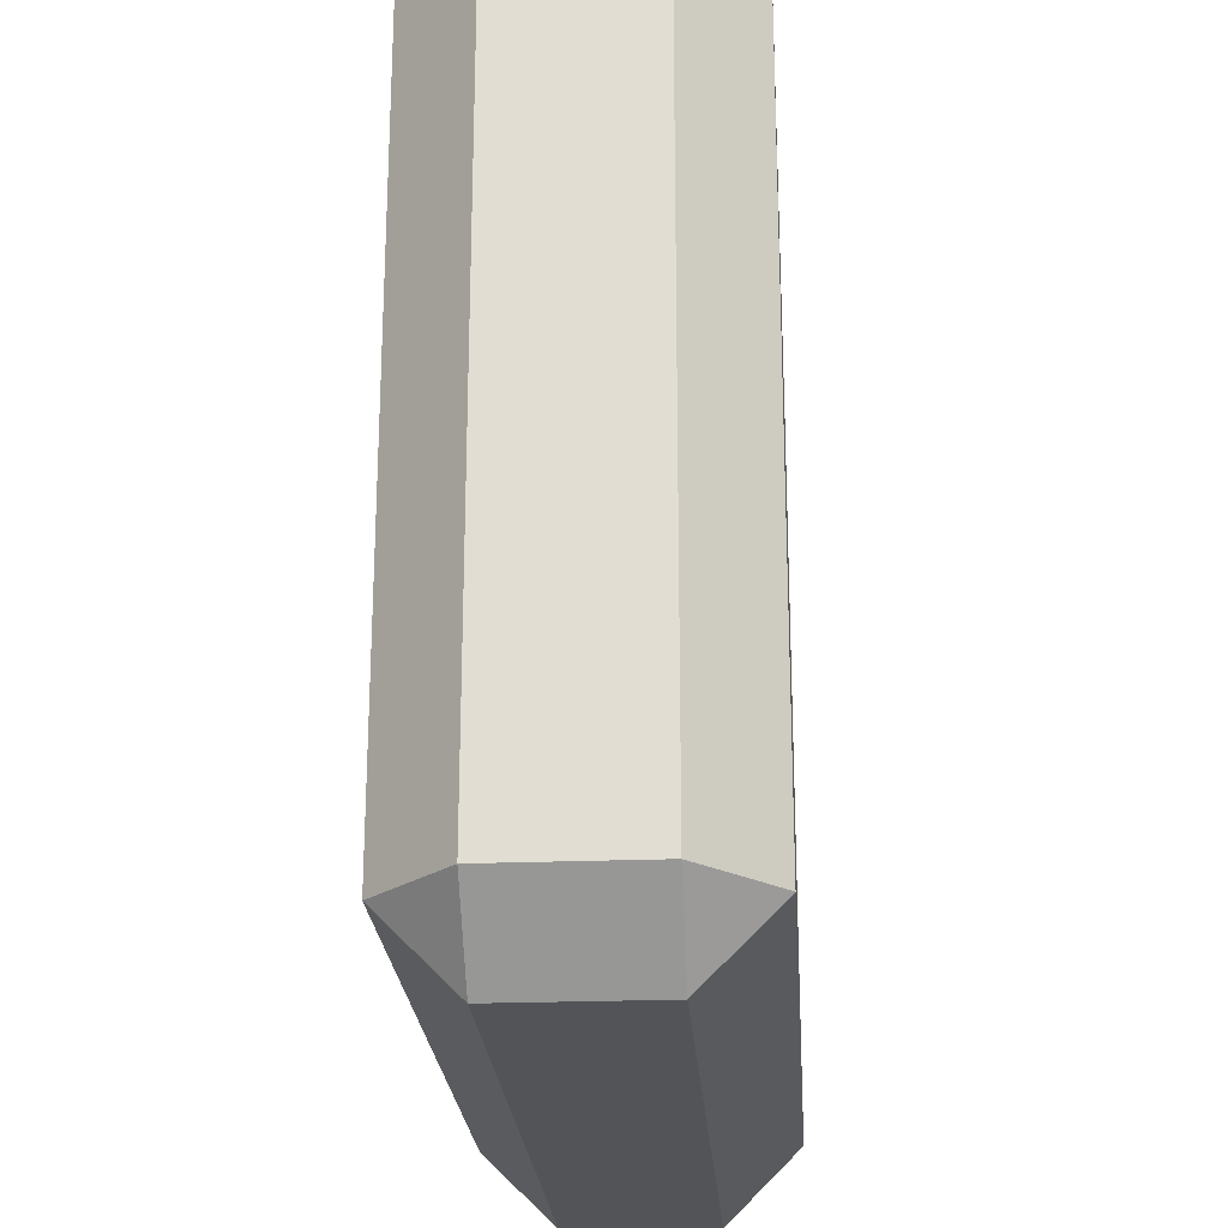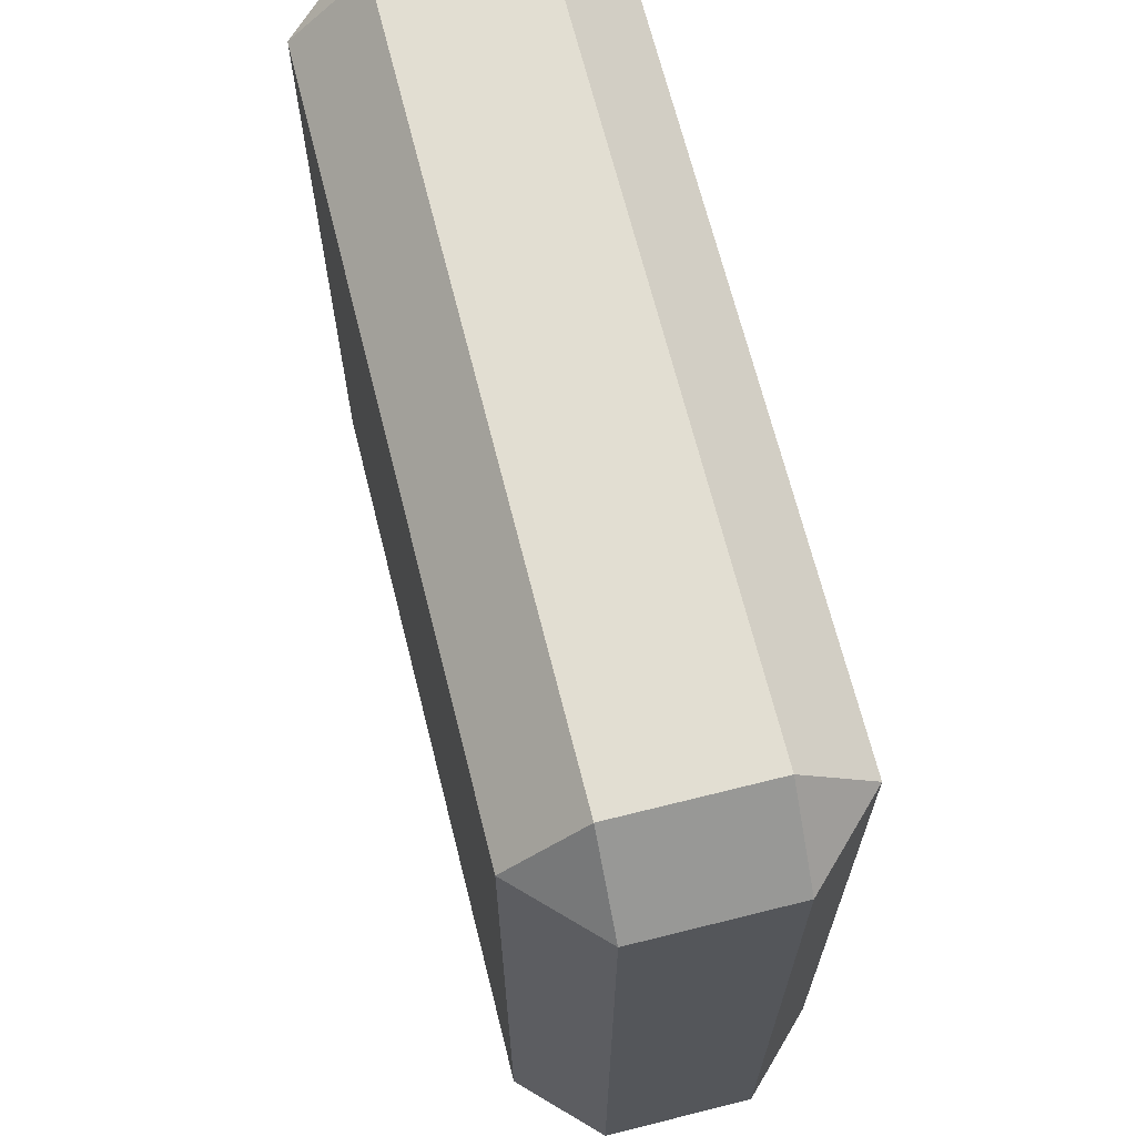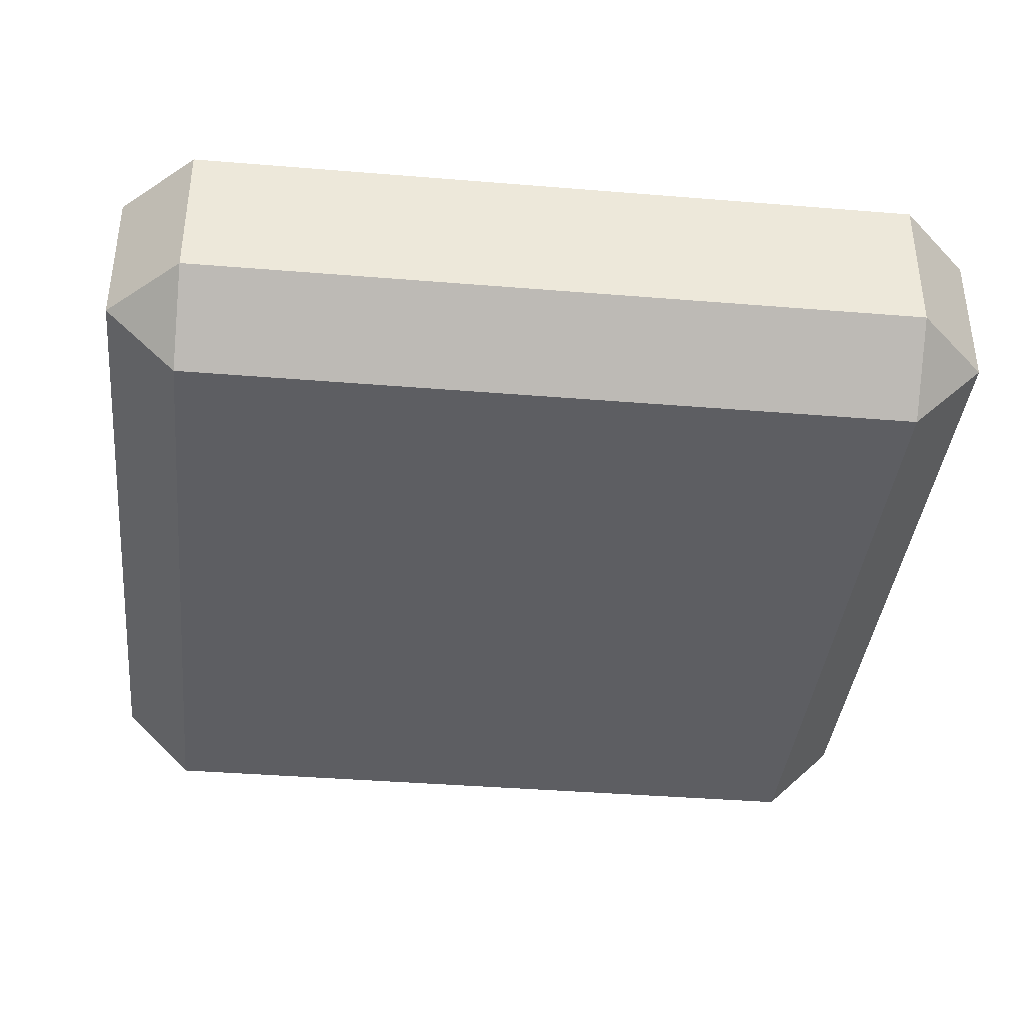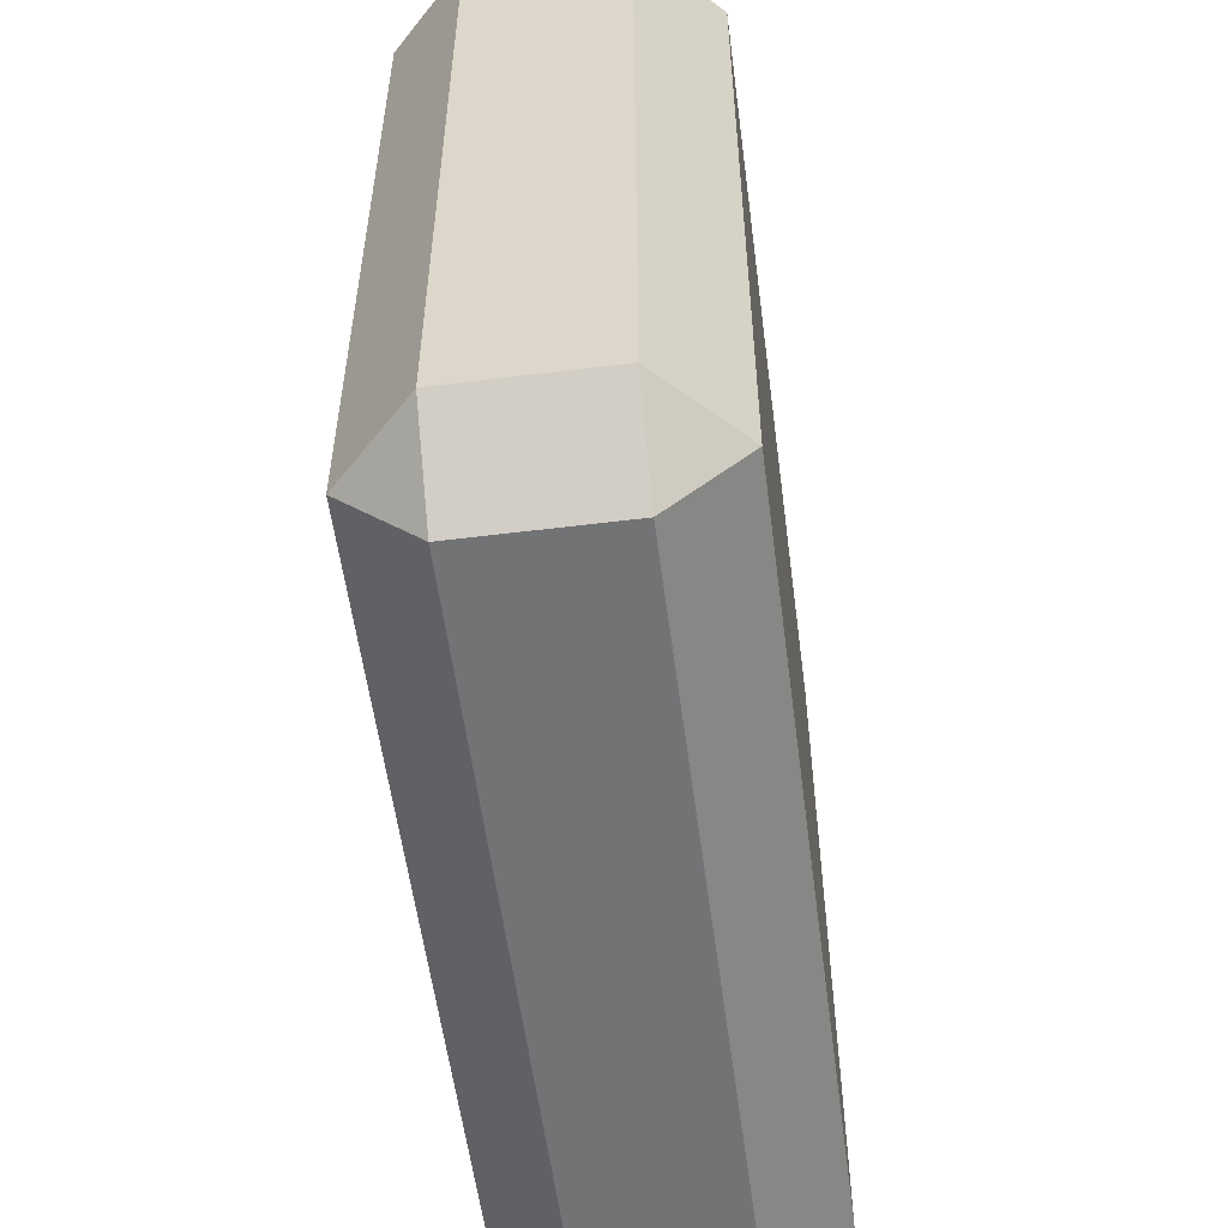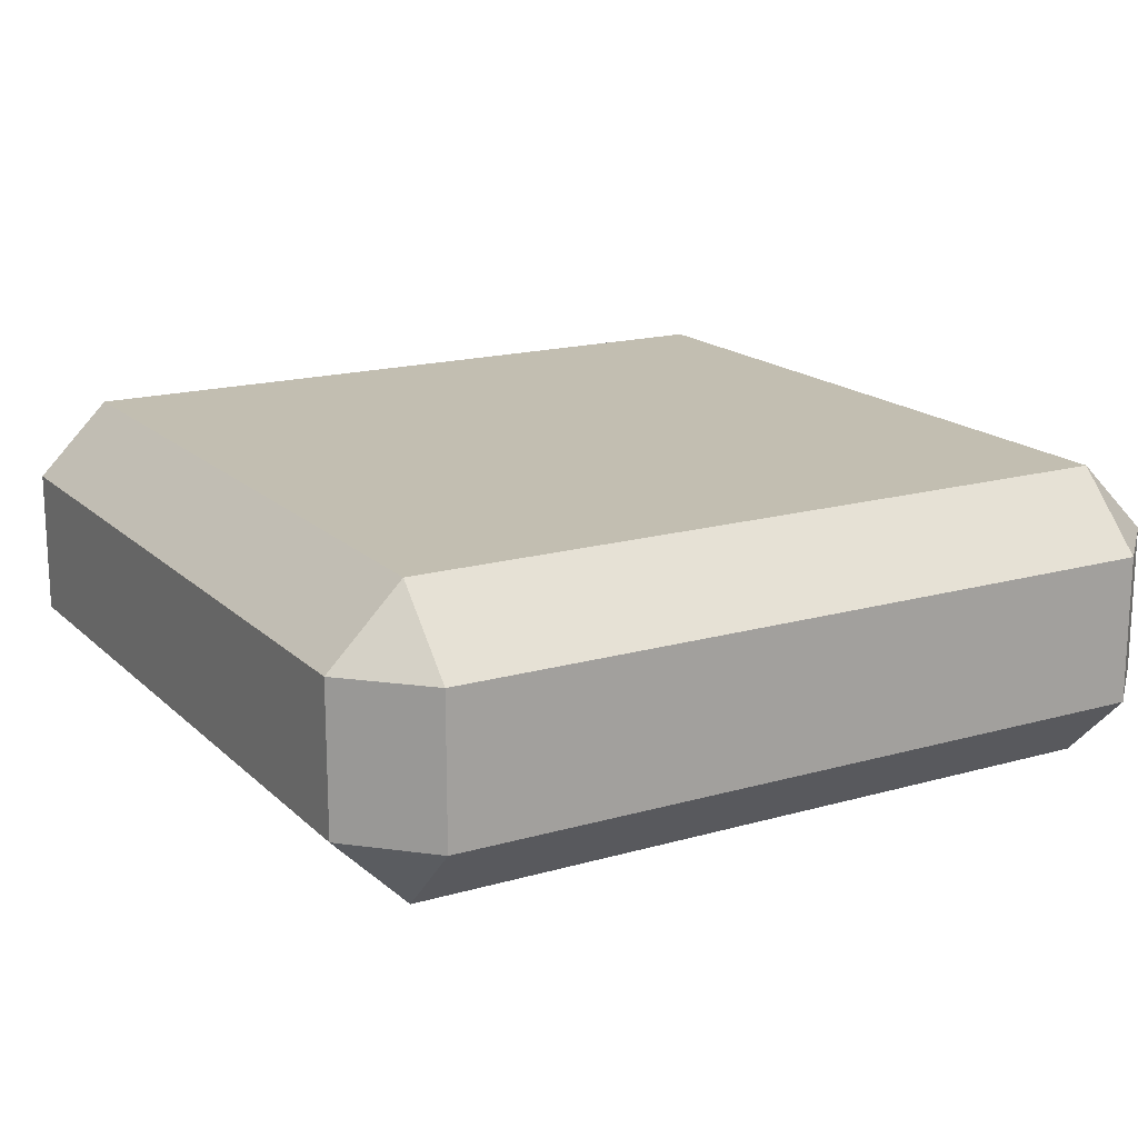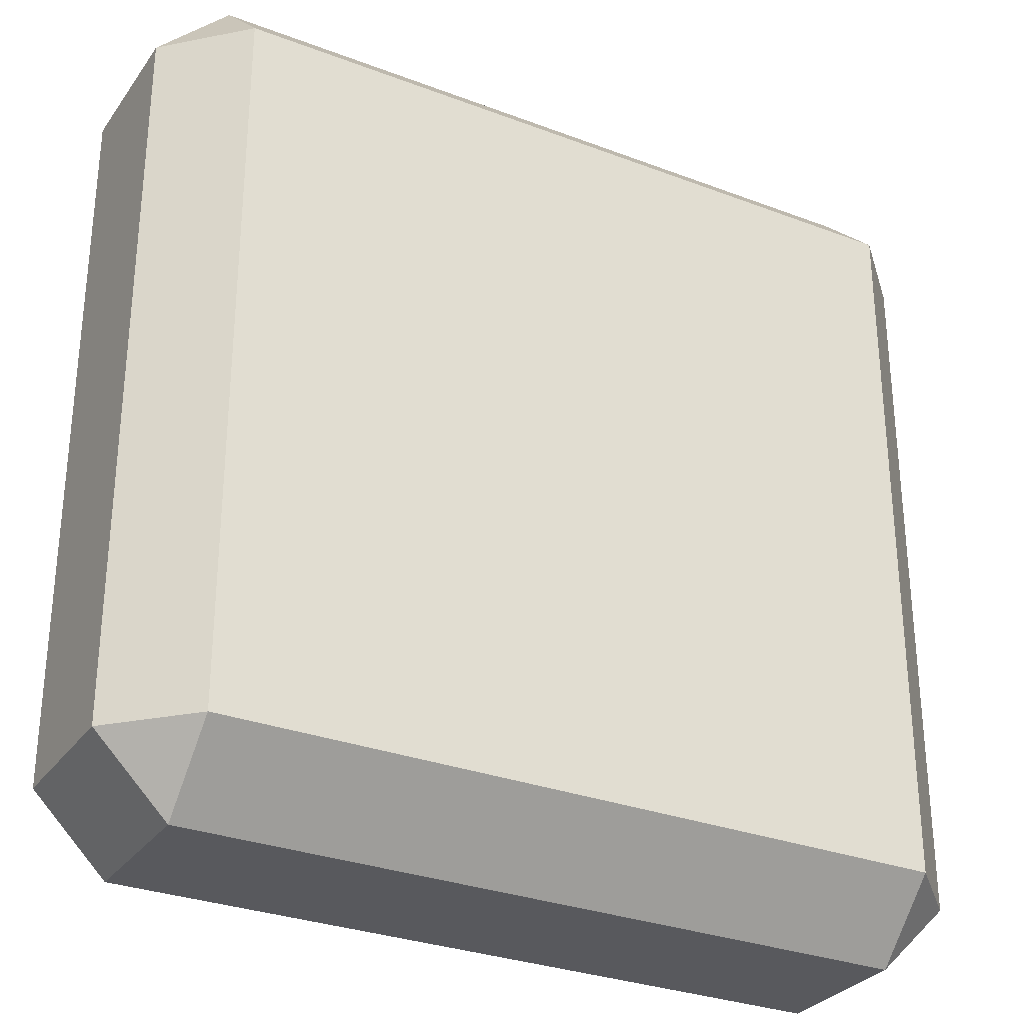
<metadata>
{"format":"obj","ext":"obj","renderer":"f3d","projection":"perspective","resolution":1024,"background":"white","views":[{"elev":-23.5,"azim":93.8,"up":"+Z"},{"elev":67.8,"azim":-104.1,"up":"+Z"},{"elev":-38.6,"azim":-95.9,"up":"+Y"},{"elev":-55.9,"azim":-82.6,"up":"+Z"},{"elev":17.1,"azim":-29.8,"up":"+Y"},{"elev":-30.1,"azim":-28.9,"up":"+Z"}]}
</metadata>
<code>
v -1.5 -0.25 1.25
v -1.25 -0.5 1.25
v -1.25 -0.25 1.5
v 1.25 -0.5 1.25
v 1.5 -0.25 1.25
v 1.25 -0.25 1.5
v -1.25 0.5 1.25
v -1.5 0.25 1.25
v -1.25 0.25 1.5
v 1.5 0.25 1.25
v 1.25 0.5 1.25
v 1.25 0.25 1.5
v -1.25 0.25 -1.5
v -1.5 0.25 -1.25
v -1.25 0.5 -1.25
v 1.5 0.25 -1.25
v 1.25 0.25 -1.5
v 1.25 0.5 -1.25
v -1.25 -0.5 -1.25
v -1.5 -0.25 -1.25
v -1.25 -0.25 -1.5
v 1.5 -0.25 -1.25
v 1.25 -0.5 -1.25
v 1.25 -0.25 -1.5
g _33box
f 19 23 2
f 2 23 4
f 6 12 3
f 3 12 9
f 8 14 1
f 1 14 20
f 22 16 5
f 5 16 10
f 11 18 7
f 7 18 15
f 17 24 13
f 13 24 21
f 2 1 19
f 19 1 20
f 3 2 6
f 6 2 4
f 1 3 8
f 8 3 9
f 5 4 22
f 22 4 23
f 6 5 12
f 12 5 10
f 8 7 14
f 14 7 15
f 7 9 11
f 11 9 12
f 11 10 18
f 18 10 16
f 14 13 20
f 20 13 21
f 13 15 17
f 17 15 18
f 17 16 24
f 24 16 22
f 19 21 23
f 23 21 24
f 1 2 3
f 4 5 6
f 7 8 9
f 10 11 12
f 13 14 15
f 16 17 18
f 19 20 21
f 22 23 24

</code>
